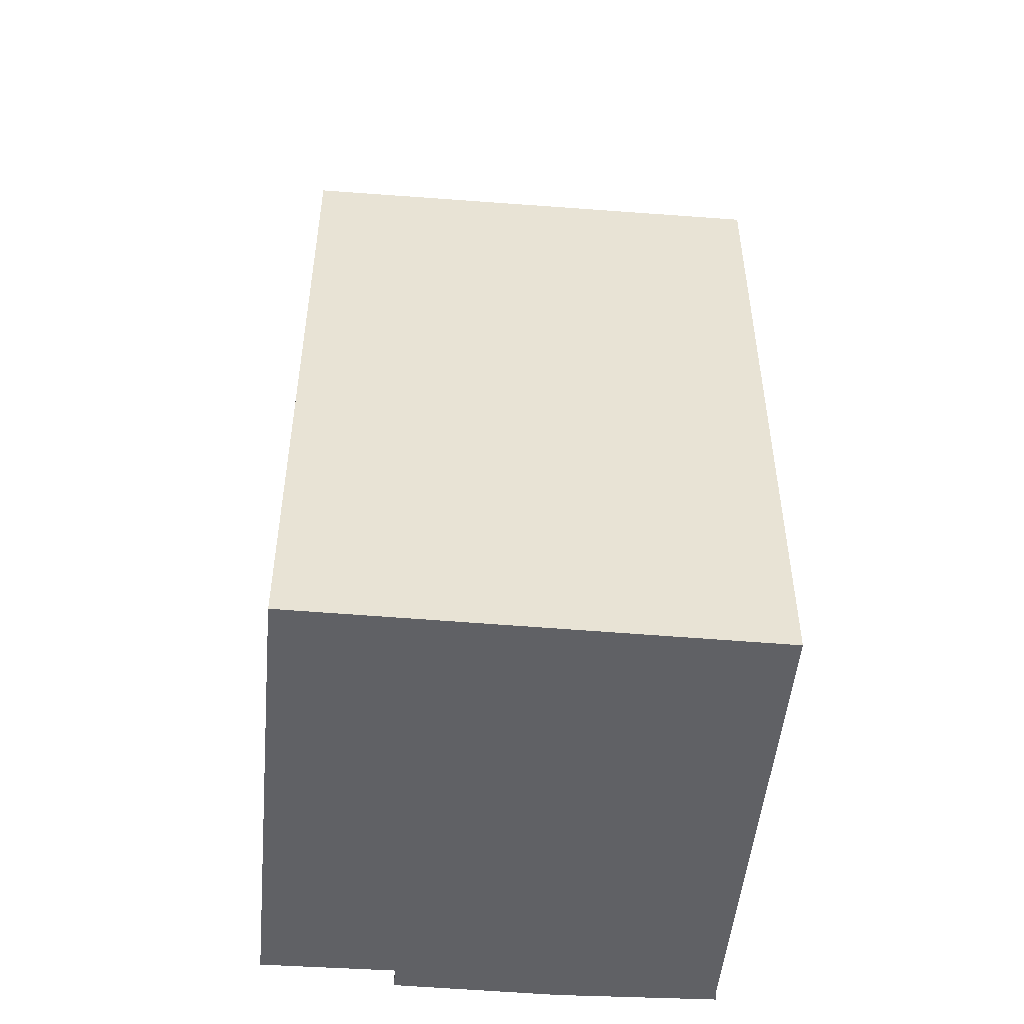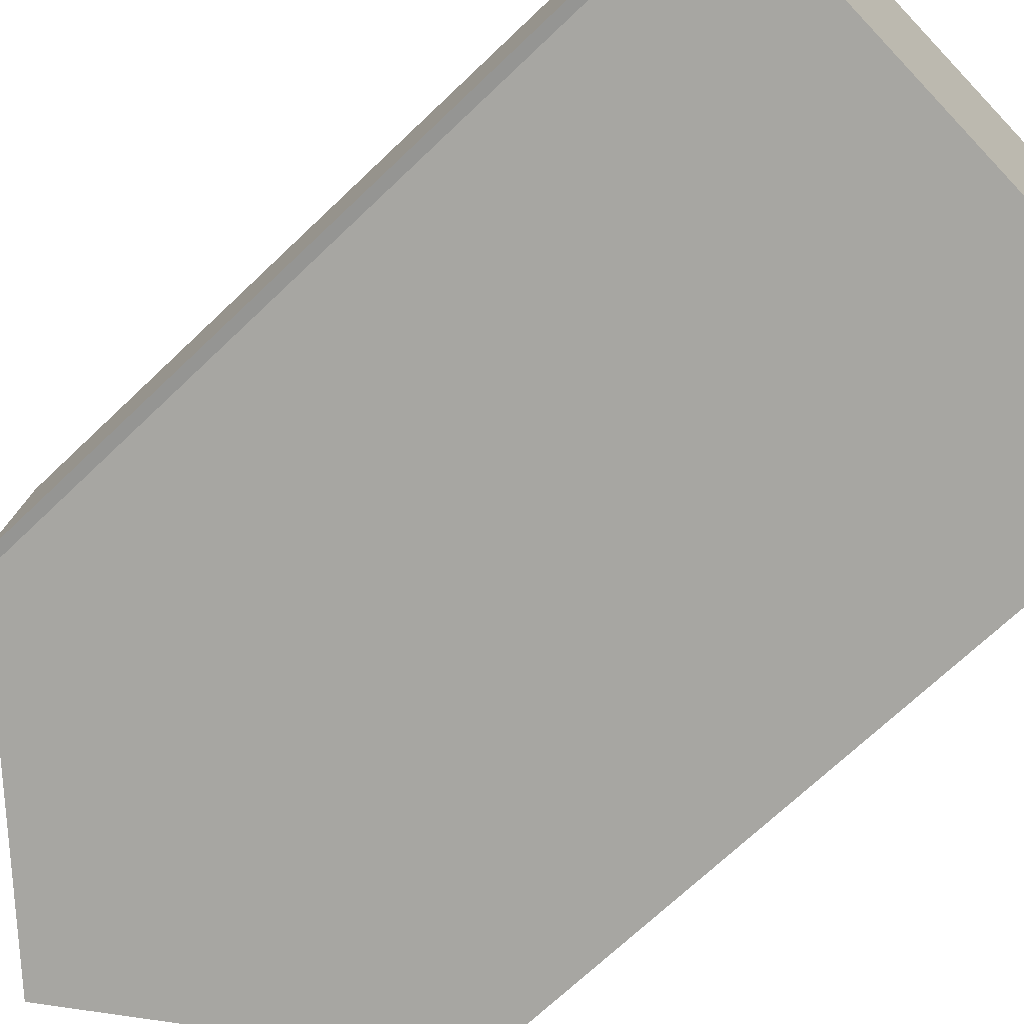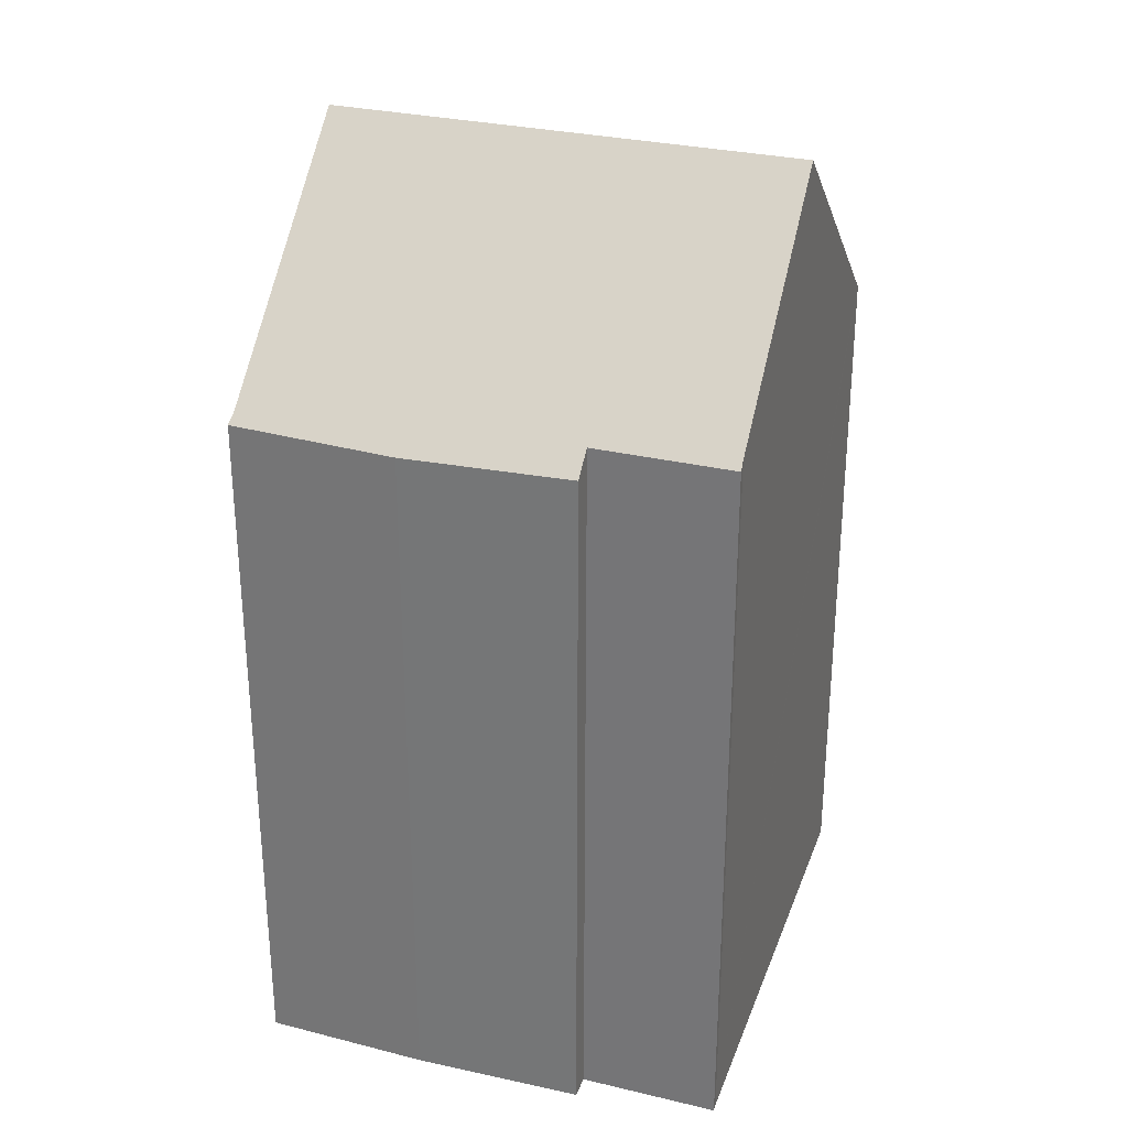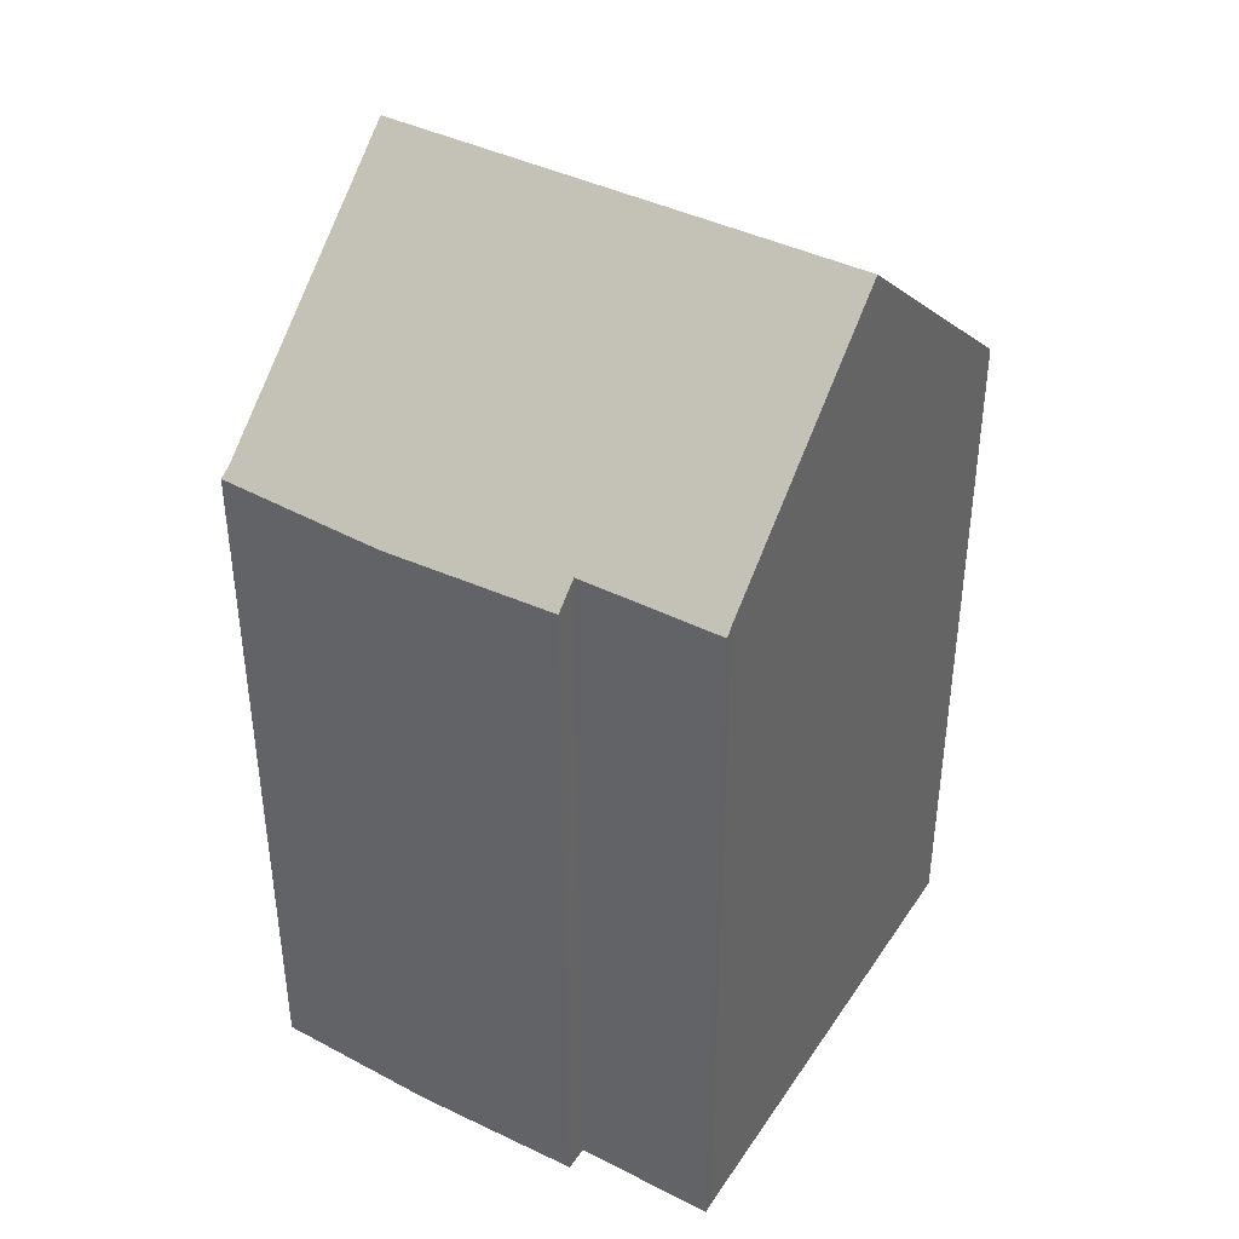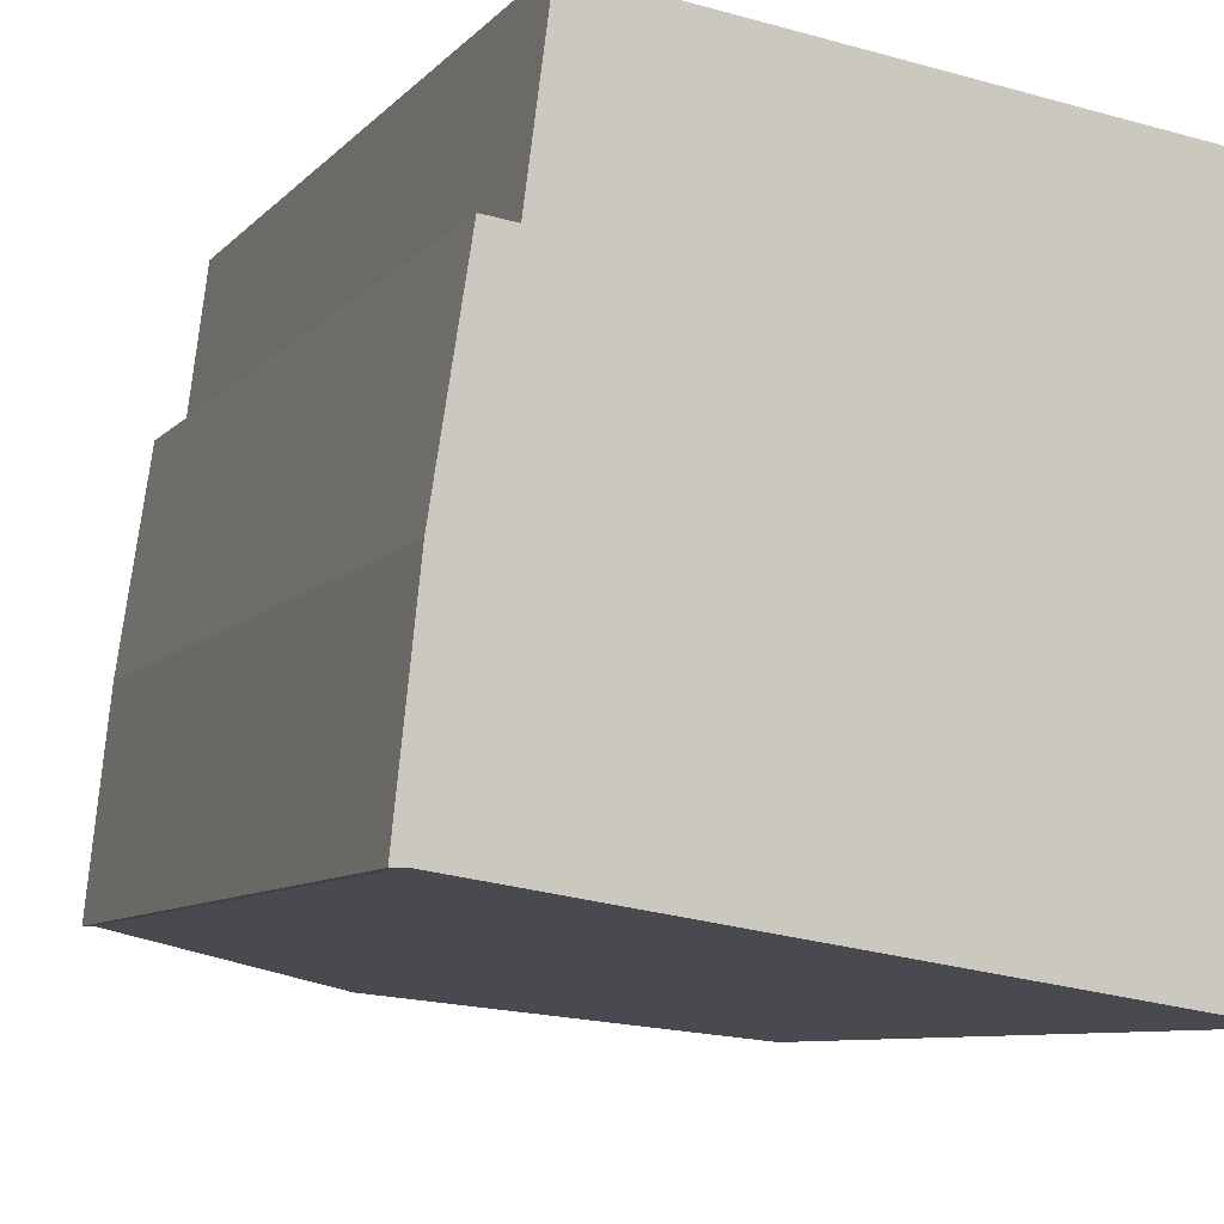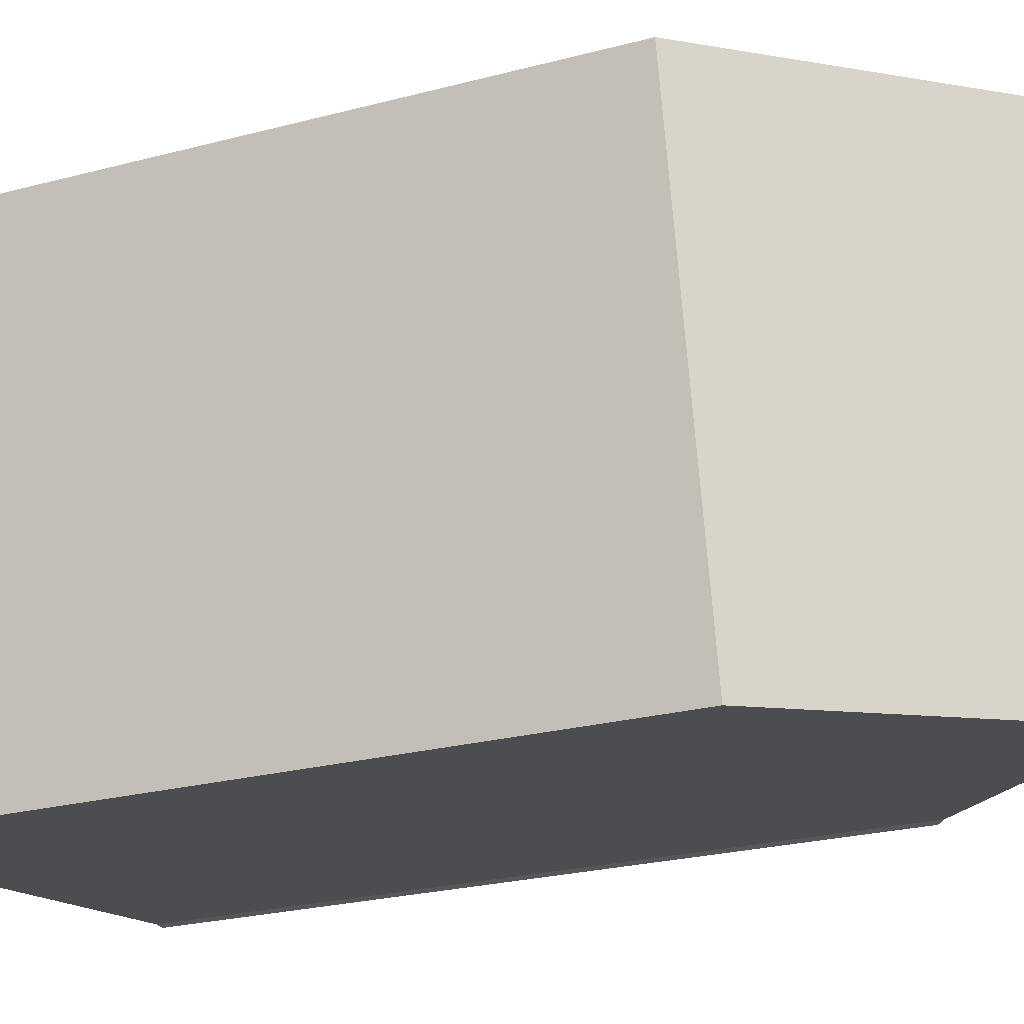
<metadata>
{"format":"obj","ext":"obj","renderer":"f3d","projection":"perspective","resolution":1024,"background":"white","views":[{"elev":-50.0,"azim":93.4,"up":"+Y"},{"elev":-69.0,"azim":-46.1,"up":"+Z"},{"elev":29.6,"azim":-63.3,"up":"+Y"},{"elev":40.6,"azim":-50.9,"up":"+Y"},{"elev":-7.4,"azim":-20.4,"up":"+Z"},{"elev":-24.4,"azim":113.7,"up":"+Z"}]}
</metadata>
<code>
v  13.62 19.77 -2.021
v  15.84 19.23 9.978
v  13.98 19.46 -2.076
v  7.018 25.48 -1.015
v  8.724 25.48 11.92
v  15.88 19.28 10.84
v  15.97 19.21 10.82
v  15.95 19.23 10.83
v  0 19.41 1.189e-15
v  0.487 19.32 4.562
v  0.274 19.64 0.012
v  1.881 19.99 9.099
v  1.22 19.42 9.196
v  2.31 19.99 12.38
v  2.605 20.18 12.85
v  2.378 19.99 12.9
v  13.98 1.271e-16 -2.076
v  7.018 6.215e-17 -1.015
v  0.274 -7.348e-19 0.012
v  13.62 1.238e-16 -2.021
v  0 0 0
v  0.487 -2.793e-16 4.562
v  1.22 -5.631e-16 9.196
v  1.881 -5.572e-16 9.099
v  2.378 -7.898e-16 12.9
v  2.31 -7.578e-16 12.38
v  2.605 -7.868e-16 12.85
v  8.724 -7.3e-16 11.92
v  15.95 -6.63e-16 10.83
v  15.88 -6.635e-16 10.84
v  15.97 -6.628e-16 10.82
v  15.84 -6.11e-16 9.978
g defaultobject
f 1 2 3
f 2 1 4
f 2 4 5
f 2 5 6
f 2 6 7
f 7 6 8
f 9 10 11
f 4 11 10
f 5 4 10
f 12 5 10
f 13 12 10
f 14 5 12
f 15 5 14
f 16 15 14
f 1 11 4
f 11 1 3
f 11 3 17
f 11 17 18
f 11 18 19
f 18 17 20
f 19 9 11
f 9 19 21
f 21 10 9
f 10 21 22
f 10 23 13
f 23 10 22
f 24 14 12
f 14 24 16
f 16 24 25
f 25 24 26
f 13 24 12
f 24 13 23
f 16 27 15
f 27 16 25
f 15 6 5
f 6 15 27
f 6 27 8
f 8 27 28
f 8 28 29
f 29 28 30
f 29 7 8
f 7 29 31
f 2 17 3
f 17 2 7
f 17 7 32
f 32 7 31
f 22 24 23
f 24 22 28
f 28 22 30
f 30 22 21
f 30 21 29
f 29 21 31
f 31 21 32
f 32 21 19
f 32 19 18
f 32 18 20
f 32 20 17
f 26 27 25
f 27 26 28
f 28 26 24

</code>
